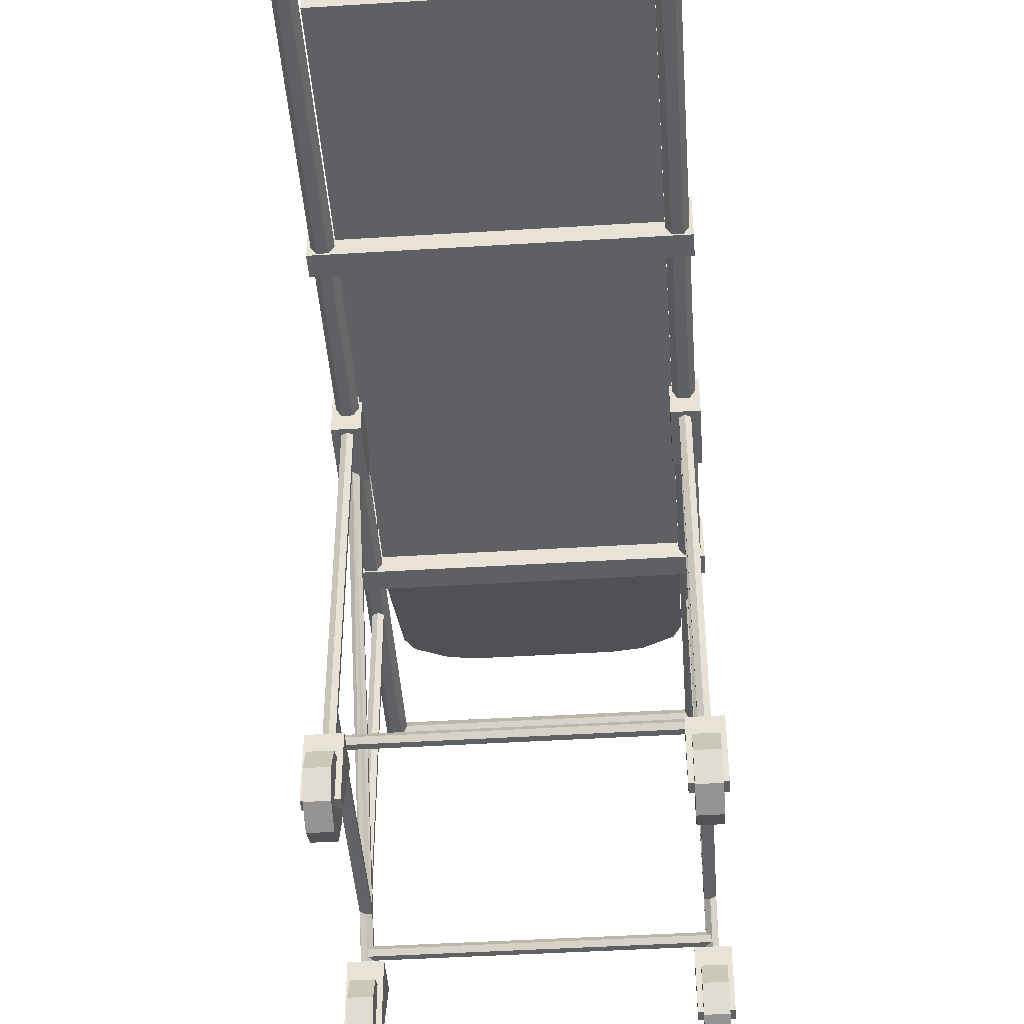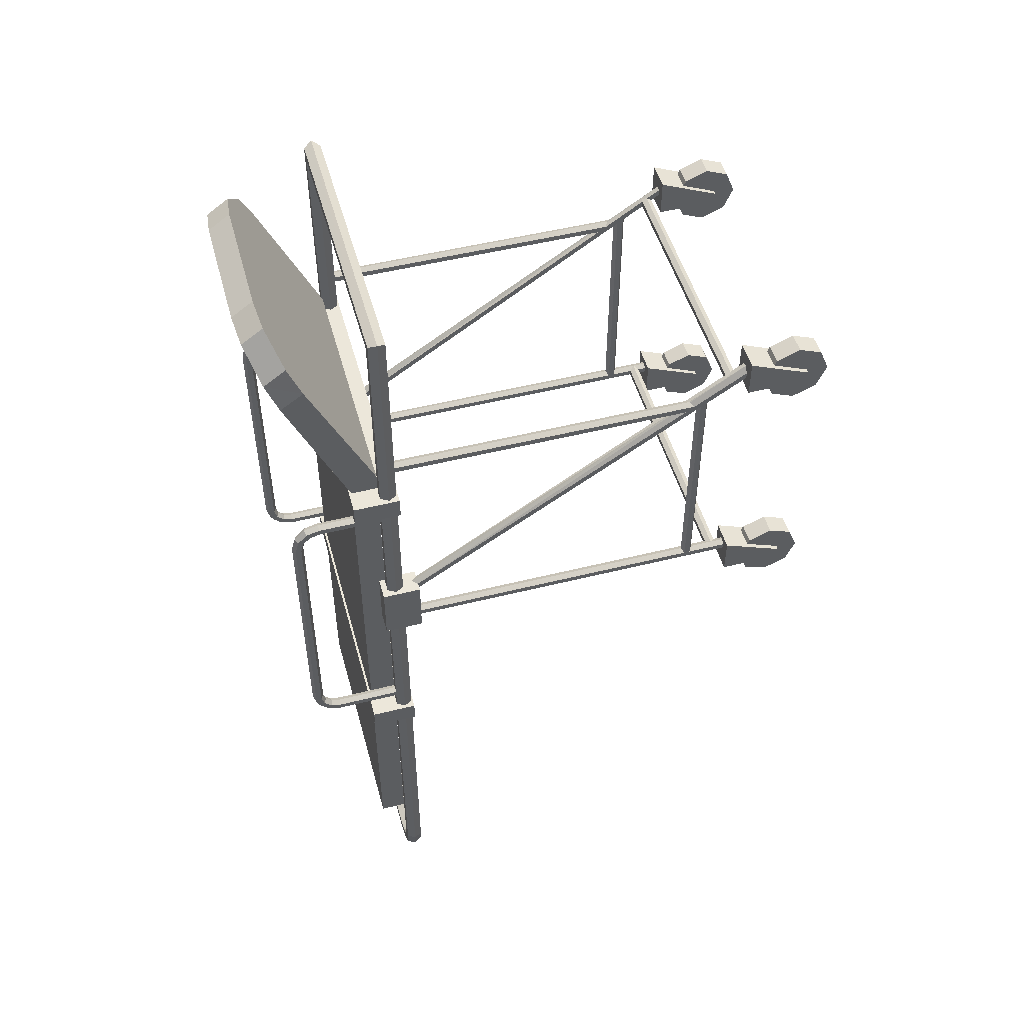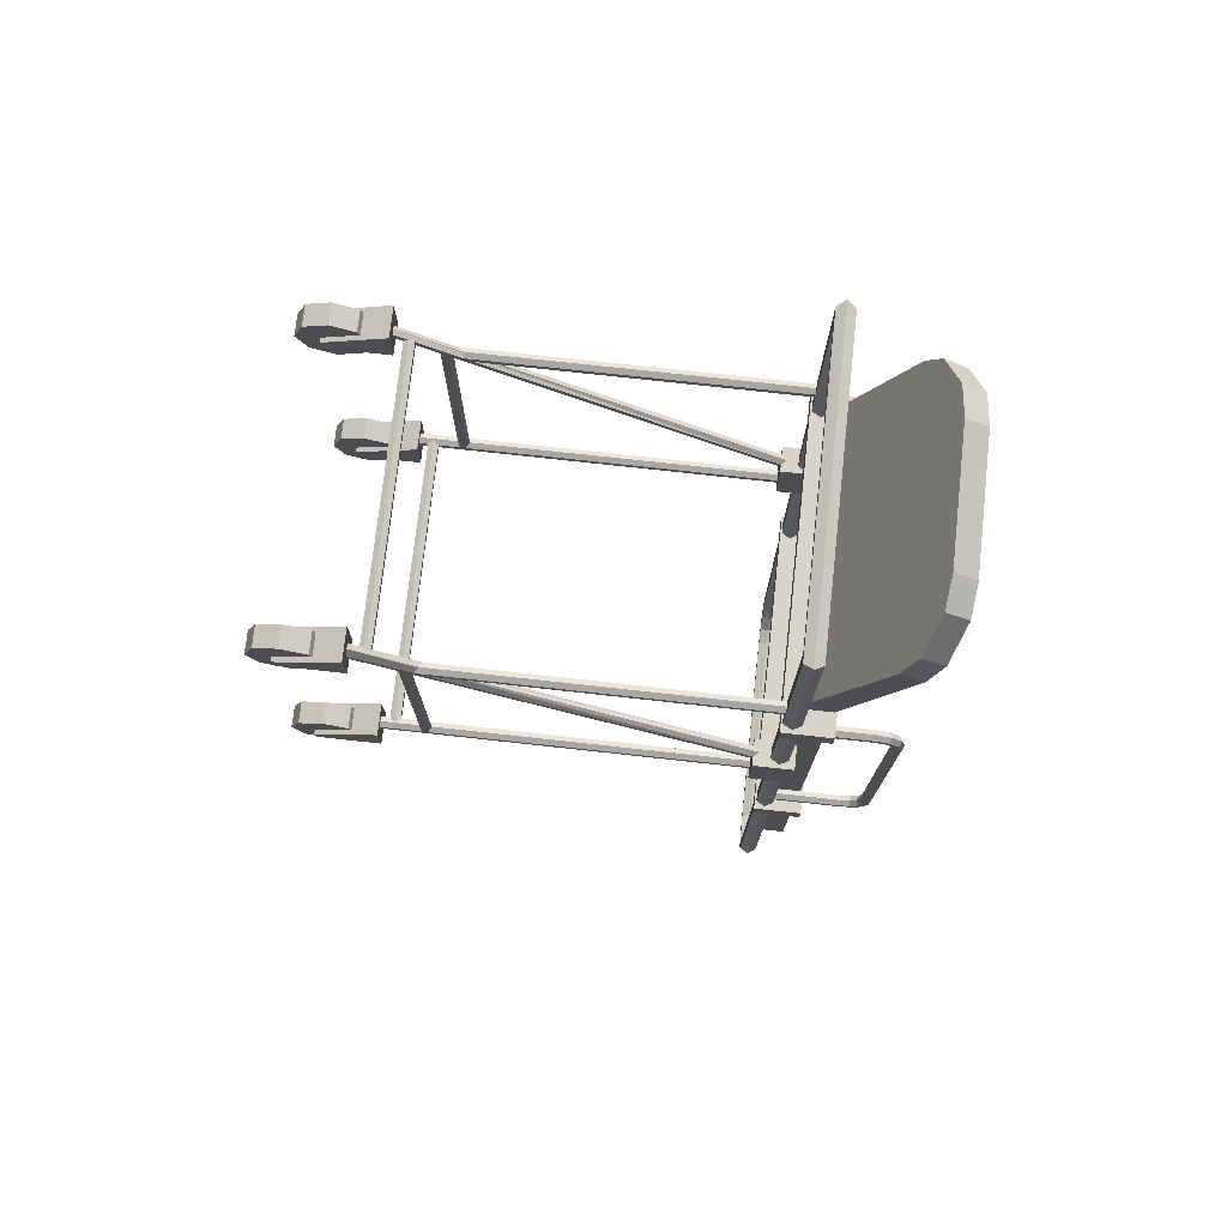
<metadata>
{"format":"obj","ext":"obj","renderer":"f3d","projection":"perspective","resolution":1024,"background":"white","views":[{"elev":-45.0,"azim":-175.9,"up":"+Y"},{"elev":50.3,"azim":-105.4,"up":"+Z"},{"elev":75.0,"azim":96.3,"up":"+Z"}]}
</metadata>
<code>
g maca_ambulancia
v 5.669 17.53 1.285
v 5.466 17.59 1.387
v 5.466 17.71 1.589
v 5.669 17.77 1.691
v 5.872 17.71 1.589
v 5.872 17.59 1.387
v 5.669 3.429 10.54
v 5.19 17.4 1.786
v 5.19 18.97 1.786
v 6.196 17.4 1.786
v 6.196 18.97 1.786
v 6.196 17.4 -0.6418
v 6.196 18.97 -0.6418
v 5.19 17.4 -0.6418
v 5.669 18.08 -0.4906
v 5.466 18.08 -0.3735
v 5.466 18.08 -0.1394
v 5.669 18.08 -0.02233
v 5.872 18.08 -0.1394
v 5.872 18.08 -0.3735
v 5.669 3.429 -0.4905
v 5.872 3.429 -0.3735
v 5.466 3.429 -0.1394
v 5.872 3.429 -0.1394
v 5.669 3.429 -0.02233
v 6.086 1.338 9.161
v 5.252 2.284 9.553
v 5.252 2.676 10.5
v 5.252 2.284 11.44
v 5.252 1.338 11.84
v 5.252 1.338 9.161
v 6.086 -1.7e-05 10.5
v 6.086 0.3918 9.553
v 6.086 2.284 9.553
v 6.086 2.676 10.5
v 6.086 2.284 11.44
v 6.086 1.338 11.84
v 6.086 0.3918 11.44
v 5.252 0.3918 9.553
v 5.067 3.429 10.12
v 5.067 3.429 11.69
v 6.271 3.429 10.12
v 6.271 3.429 11.69
v 5.067 0.9148 10.6
v 6.271 0.9148 10.12
v 6.271 0.9148 10.6
v 5.669 18.08 9.131
v 5.466 18.08 9.248
v 5.466 18.08 9.482
v 5.872 18.08 9.482
v 5.669 18.08 9.599
v 5.872 18.08 9.248
v 5.466 5.792 9.482
v 5.872 5.542 9.482
v 5.466 6.145 9.248
v 5.669 5.699 9.599
v 5.669 6.413 9.131
v 5.872 5.903 9.248
v 5.466 5.266 -0.1394
v 5.872 5.266 -0.1394
v 5.669 5.383 -0.1394
v 5.466 5.032 -0.1394
v 5.872 5.032 -0.1394
v 5.669 4.915 -0.1394
v 5.872 5.032 9.542
v 5.872 5.266 9.39
v 5.669 5.383 9.26
v 5.466 5.266 9.556
v 5.669 4.915 9.568
v 5.466 22.03 5.993
v 5.466 22.37 5.583
v 5.466 18.4 6.636
v 5.466 18.4 6.402
v 5.669 18.4 6.285
v 5.466 21.32 -5.879
v 5.669 21.67 -5.668
v 5.669 22.33 -5.645
v 5.466 22.23 -5.586
v 5.669 21.93 -5.411
v 5.872 22.03 -5.469
v 5.872 22.23 -5.586
v 5.669 22.49 -5.06
v 5.466 22.37 -5.06
v 5.466 22.14 -5.06
v 5.669 22.02 -5.06
v 5.872 22.14 -5.06
v 5.872 22.37 -5.06
v 5.669 18.4 -6.23
v 5.466 18.4 -6.113
v 5.872 18.4 -6.113
v 5.466 18.4 -5.879
v 5.872 18.4 -5.879
v 5.669 18.4 -5.762
v 5.466 3.429 10.77
v 5.466 3.429 11.05
v 5.669 3.429 11.09
v 5.872 3.429 10.85
v 5.872 3.429 10.58
v 5.19 18.97 -0.6418
v 5.466 3.429 -0.3735
v 5.252 -1.6e-05 10.5
v 5.252 0.3918 11.44
v 5.067 0.9148 10.12
v 5.466 5.032 9.711
v 5.669 21.32 6.753
v 5.466 21.32 6.636
v 5.466 21.32 6.402
v 5.669 21.32 6.285
v 5.872 21.32 6.402
v 5.872 21.32 6.636
v 5.669 21.91 6.597
v 5.466 21.85 6.495
v 5.466 21.73 6.292
v 5.669 21.67 6.191
v 5.872 21.73 6.292
v 5.872 21.85 6.495
v 5.669 22.33 6.168
v 5.466 22.23 6.11
v 5.669 21.93 5.934
v 5.872 22.03 5.993
v 5.872 22.23 6.11
v 5.669 22.49 5.583
v 5.466 22.14 5.583
v 5.669 22.02 5.583
v 5.872 22.14 5.583
v 5.872 22.37 5.583
v 5.669 18.4 6.753
v 5.872 18.4 6.636
v 5.872 18.4 6.402
v 5.669 21.32 -6.23
v 5.466 21.32 -6.113
v 5.669 21.32 -5.762
v 5.872 21.32 -5.879
v 5.872 21.32 -6.113
v 5.669 21.91 -6.073
v 5.466 21.85 -5.972
v 5.466 21.73 -5.769
v 5.872 21.73 -5.769
v 5.872 21.85 -5.972
v 5.466 22.03 -5.469
v -5.669 17.53 1.285
v -5.466 17.59 1.387
v -5.466 17.71 1.589
v -5.669 17.77 1.691
v -5.872 17.71 1.589
v -5.872 17.59 1.387
v -5.669 3.429 10.54
v -5.19 17.4 1.786
v -5.19 18.97 1.786
v -6.196 17.4 1.786
v -6.196 18.97 1.786
v -6.196 17.4 -0.6418
v -6.196 18.97 -0.6418
v -5.19 17.4 -0.6418
v -5.669 18.08 -0.4906
v -5.466 18.08 -0.3735
v -5.466 18.08 -0.1394
v -5.669 18.08 -0.02233
v -5.872 18.08 -0.1394
v -5.872 18.08 -0.3735
v -5.669 3.429 -0.4905
v -5.872 3.429 -0.3735
v -5.466 3.429 -0.1394
v -5.872 3.429 -0.1394
v -5.669 3.429 -0.02232
v -6.086 1.338 9.161
v -5.252 2.284 9.553
v -5.252 2.676 10.5
v -5.252 2.284 11.44
v -5.252 1.338 11.84
v -5.252 1.338 9.161
v -6.086 -1.4e-05 10.5
v -6.086 0.3918 9.553
v -6.086 2.284 9.553
v -6.086 2.676 10.5
v -6.086 2.284 11.44
v -6.086 1.338 11.84
v -6.086 0.3918 11.44
v -5.252 0.3918 9.553
v -5.067 3.429 10.12
v -5.067 3.429 11.69
v -6.271 3.429 10.12
v -6.271 3.429 11.69
v -5.067 0.9148 10.6
v -6.271 0.9148 10.12
v -6.271 0.9148 10.6
v -5.669 18.08 9.131
v -5.466 18.08 9.248
v -5.466 18.08 9.482
v -5.872 18.08 9.482
v -5.669 18.08 9.599
v -5.872 18.08 9.248
v -5.466 5.792 9.482
v -5.872 5.542 9.482
v -5.466 6.145 9.248
v -5.669 5.699 9.599
v -5.669 6.413 9.131
v -5.872 5.903 9.248
v -5.466 5.266 -0.1394
v -5.872 5.266 -0.1394
v -5.669 5.383 -0.1394
v -5.466 5.032 -0.1394
v -5.872 5.032 -0.1394
v -5.669 4.915 -0.1394
v -5.872 5.032 9.542
v -5.872 5.266 9.39
v -5.669 5.383 9.26
v -5.466 5.266 9.556
v -5.669 4.915 9.568
v -5.466 22.03 5.993
v -5.466 22.37 5.583
v -5.466 18.4 6.636
v -5.466 18.4 6.402
v -5.669 18.4 6.285
v -5.466 21.32 -5.879
v -5.669 21.67 -5.668
v -5.669 22.33 -5.645
v -5.466 22.23 -5.586
v -5.669 21.93 -5.411
v -5.872 22.03 -5.469
v -5.872 22.23 -5.586
v -5.669 22.49 -5.06
v -5.466 22.37 -5.06
v -5.466 22.14 -5.06
v -5.669 22.02 -5.06
v -5.872 22.14 -5.06
v -5.872 22.37 -5.06
v -5.669 18.4 -6.23
v -5.466 18.4 -6.113
v -5.872 18.4 -6.113
v -5.466 18.4 -5.879
v -5.872 18.4 -5.879
v -5.669 18.4 -5.762
v -5.466 3.429 10.77
v -5.466 3.429 11.05
v -5.669 3.429 11.09
v -5.872 3.429 10.85
v -5.872 3.429 10.58
v -5.19 18.97 -0.6418
v -5.466 3.429 -0.3735
v -5.252 -1.5e-05 10.5
v -5.252 0.3918 11.44
v -5.067 0.9148 10.12
v -5.466 5.032 9.711
v -5.669 21.32 6.753
v -5.466 21.32 6.636
v -5.466 21.32 6.402
v -5.669 21.32 6.285
v -5.872 21.32 6.402
v -5.872 21.32 6.636
v -5.669 21.91 6.597
v -5.466 21.85 6.495
v -5.466 21.73 6.292
v -5.669 21.67 6.191
v -5.872 21.73 6.292
v -5.872 21.85 6.495
v -5.669 22.33 6.168
v -5.466 22.23 6.11
v -5.669 21.93 5.934
v -5.872 22.03 5.993
v -5.872 22.23 6.11
v -5.669 22.49 5.583
v -5.466 22.14 5.583
v -5.669 22.02 5.583
v -5.872 22.14 5.583
v -5.872 22.37 5.583
v -5.669 18.4 6.753
v -5.872 18.4 6.636
v -5.872 18.4 6.402
v -5.669 21.32 -6.23
v -5.466 21.32 -6.113
v -5.669 21.32 -5.762
v -5.872 21.32 -5.879
v -5.872 21.32 -6.113
v -5.669 21.91 -6.073
v -5.466 21.85 -5.972
v -5.466 21.73 -5.769
v -5.872 21.73 -5.769
v -5.872 21.85 -5.972
v -5.466 22.03 -5.469
v -5.669 3.973 10.23
v -5.669 3.77 10.34
v -5.669 3.77 10.58
v -5.669 3.973 10.69
v -5.669 4.175 10.58
v -5.669 4.175 10.34
v 5.669 3.973 10.23
v 5.669 3.77 10.34
v 5.669 4.175 10.34
v 5.669 3.77 10.58
v 5.669 4.175 10.58
v 5.669 3.973 10.69
v -5.669 3.973 -0.4905
v -5.669 3.77 -0.3735
v -5.669 3.77 -0.1394
v -5.669 3.973 -0.02233
v -5.669 4.175 -0.1394
v -5.669 4.175 -0.3735
v 5.669 3.973 -0.4905
v 5.669 3.77 -0.3735
v 5.669 4.175 -0.3735
v 5.669 3.77 -0.1394
v 5.669 4.175 -0.1394
v 5.669 3.973 -0.02233
v -6.181 17.99 7.821
v -6.181 19.88 7.821
v 6.181 17.99 7.821
v 6.181 19.88 7.821
v 6.181 17.99 6.928
v 6.181 19.88 6.928
v -6.181 17.99 6.928
v -6.181 19.88 6.928
v 6.059 18.4 -18.82
v 5.864 18.73 -18.82
v 5.474 18.73 -18.82
v 5.279 18.4 -18.82
v 5.474 18.06 -18.82
v 5.864 18.06 -18.82
v 5.798 18.4 -19.8
v 5.629 18.73 -19.7
v 5.291 18.73 -19.51
v 5.122 18.4 -19.41
v 5.291 18.06 -19.51
v 5.629 18.06 -19.7
v 5.084 18.4 -20.51
v 4.986 18.73 -20.34
v 4.791 18.73 -20.01
v 4.693 18.4 -19.84
v 4.791 18.06 -20.01
v 4.986 18.06 -20.34
v 4.108 18.4 -20.77
v 4.108 18.73 -20.58
v 4.108 18.73 -20.19
v 4.108 18.4 -19.99
v 4.108 18.06 -20.19
v 4.108 18.06 -20.58
v -6.059 18.4 -18.82
v -5.864 18.73 -18.82
v -5.474 18.73 -18.82
v -5.279 18.4 -18.82
v -5.474 18.06 -18.82
v -5.864 18.06 -18.82
v -5.798 18.4 -19.8
v -5.629 18.73 -19.7
v -5.291 18.73 -19.51
v -5.122 18.4 -19.41
v -5.291 18.06 -19.51
v -5.629 18.06 -19.7
v -5.084 18.4 -20.51
v -4.986 18.73 -20.34
v -4.791 18.73 -20.01
v -4.693 18.4 -19.84
v -4.791 18.06 -20.01
v -4.986 18.06 -20.34
v -4.108 18.4 -20.77
v -4.108 18.73 -20.58
v -4.108 18.73 -20.19
v -4.108 18.4 -19.99
v -4.108 18.06 -20.19
v -4.108 18.06 -20.58
v -5.279 18.71 8.529
v -5.279 19.78 7.825
v 5.279 18.71 8.529
v 5.279 19.78 7.825
v 5.279 18.71 -16.66
v 5.279 19.78 -16.66
v -5.279 18.71 -16.66
v -5.279 19.78 -16.66
v -2.519 22.36 16.59
v -2.519 23.24 15.97
v 2.519 23.24 15.97
v 2.519 22.36 16.59
v -5.279 21.21 14.05
v -4.987 21.72 15.17
v -3.753 22.24 16.32
v 5.279 21.21 14.05
v 3.753 22.24 16.32
v 4.987 21.72 15.17
v 5.279 22.14 13.37
v 4.987 22.63 14.54
v 3.753 23.13 15.7
v -5.279 22.15 13.4
v -3.753 23.13 15.7
v -4.987 22.63 14.54
v 6.059 18.4 16.6
v 5.864 18.73 16.4
v 5.474 18.73 16.01
v 5.279 18.4 15.82
v 5.474 18.06 16.01
v 5.864 18.06 16.4
v -6.059 18.4 16.6
v -5.864 18.73 16.4
v -5.474 18.73 16.01
v -5.279 18.4 15.82
v -5.474 18.06 16.01
v -5.864 18.06 16.4
v 6.086 1.338 -2.285
v 5.252 2.284 -1.893
v 5.252 2.676 -0.9475
v 5.252 2.284 -0.001571
v 5.252 1.338 0.3903
v 5.252 1.338 -2.285
v 6.086 -2e-05 -0.9475
v 6.086 0.3918 -1.893
v 6.086 2.284 -1.893
v 6.086 2.676 -0.9475
v 6.086 2.284 -0.001571
v 6.086 1.338 0.3903
v 6.086 0.3918 -0.001571
v 5.252 0.3918 -1.893
v 5.067 3.429 -1.322
v 5.067 3.429 0.2429
v 6.271 3.429 -1.322
v 6.271 3.429 0.2429
v 5.067 0.9148 -0.8428
v 6.271 0.9148 -1.322
v 6.271 0.9148 -0.8428
v 5.252 -2e-05 -0.9475
v 5.252 0.3918 -0.00157
v 5.067 0.9148 -1.322
v -6.086 1.338 -2.285
v -5.252 2.284 -1.893
v -5.252 2.676 -0.9475
v -5.252 2.284 -0.001568
v -5.252 1.338 0.3903
v -5.252 1.338 -2.285
v -6.086 -1.8e-05 -0.9475
v -6.086 0.3918 -1.893
v -6.086 2.284 -1.893
v -6.086 2.676 -0.9475
v -6.086 2.284 -0.001568
v -6.086 1.338 0.3903
v -6.086 0.3918 -0.001568
v -5.252 0.3918 -1.893
v -5.067 3.429 -1.322
v -5.067 3.429 0.2429
v -6.271 3.429 -1.322
v -6.271 3.429 0.2429
v -5.067 0.9148 -0.8428
v -6.271 0.9148 -1.322
v -6.271 0.9148 -0.8428
v -5.252 -1.8e-05 -0.9475
v -5.252 0.3918 -0.001568
v -5.067 0.9148 -1.322
v -6.181 17.99 -6.834
v -6.181 19.88 -6.834
v 6.181 17.99 -6.834
v 6.181 19.88 -6.834
v 6.181 17.99 -7.727
v 6.181 19.88 -7.727
v -6.181 17.99 -7.727
v -6.181 19.88 -7.727
f 108 74 73 107
f 109 129 74 108
f 88 89 131 130
f 90 88 130 134
f 89 91 75 131
f 92 90 134 133
f 91 93 132 75
f 93 92 133 132
f 71 122 82 83
f 122 126 87 82
f 126 125 86 87
f 125 124 85 86
f 96 97 5 4
f 98 7 1 6
f 98 6 5 97
f 94 2 1 7
f 95 3 2 94
f 96 4 3 95
f 34 27 28 35
f 36 29 30 37
f 33 39 31 26
f 37 30 102 38
f 38 102 101 32
f 32 101 39 33
f 124 123 84 85
f 123 71 83 84
f 131 136 135 130
f 75 137 136 131
f 132 76 137 75
f 133 138 76 132
f 134 139 138 133
f 130 135 139 134
f 136 78 77 135
f 137 140 78 136
f 76 79 140 137
f 138 80 79 76
f 139 81 80 138
f 135 77 81 139
f 78 83 82 77
f 46 44 103 45
f 42 40 41 43
f 43 46 45 42
f 42 45 103 40
f 40 103 44 41
f 41 44 46 43
f 10 11 9 8
f 12 13 11 10
f 14 99 13 12
f 8 9 99 14
f 11 13 99 9
f 12 10 8 14
f 140 84 83 78
f 79 85 84 140
f 80 86 85 79
f 81 87 86 80
f 77 82 87 81
f 28 27 31 29
f 21 100 16 15
f 22 21 15 20
f 100 23 17 16
f 24 22 20 19
f 23 25 18 17
f 25 24 19 18
f 29 31 39 30
f 30 39 101 102
f 36 26 34 35
f 37 33 26 36
f 38 32 33 37
f 35 28 29 36
f 26 31 27 34
f 55 48 47 57
f 54 50 51 56
f 58 52 50 54
f 56 51 49 53
f 58 57 47 52
f 55 53 49 48
f 65 63 60 66
f 67 61 59 68
f 104 62 64 69
f 69 64 63 65
f 66 60 61 67
f 68 59 62 104
f 111 112 106 105
f 112 113 107 106
f 113 114 108 107
f 114 115 109 108
f 115 116 110 109
f 116 111 105 110
f 117 118 112 111
f 118 70 113 112
f 70 119 114 113
f 119 120 115 114
f 120 121 116 115
f 121 117 111 116
f 122 71 118 117
f 71 123 70 118
f 123 124 119 70
f 124 125 120 119
f 125 126 121 120
f 126 122 117 121
f 106 72 127 105
f 105 127 128 110
f 107 73 72 106
f 110 128 129 109
f 213 214 248 247
f 214 269 249 248
f 271 229 228 270
f 270 228 230 274
f 215 231 229 271
f 274 230 232 273
f 272 233 231 215
f 273 232 233 272
f 222 262 211 223
f 227 266 262 222
f 226 265 266 227
f 225 264 265 226
f 145 237 236 144
f 141 147 238 146
f 145 146 238 237
f 141 142 234 147
f 142 143 235 234
f 143 144 236 235
f 168 167 174 175
f 170 169 176 177
f 171 179 173 166
f 242 170 177 178
f 241 242 178 172
f 179 241 172 173
f 224 263 264 225
f 223 211 263 224
f 275 276 271 270
f 276 277 215 271
f 277 216 272 215
f 216 278 273 272
f 278 279 274 273
f 279 275 270 274
f 217 218 276 275
f 218 280 277 276
f 280 219 216 277
f 219 220 278 216
f 220 221 279 278
f 221 217 275 279
f 222 223 218 217
f 243 184 186 185
f 181 180 182 183
f 185 186 183 182
f 243 185 182 180
f 184 243 180 181
f 186 184 181 183
f 149 151 150 148
f 151 153 152 150
f 153 239 154 152
f 239 149 148 154
f 239 153 151 149
f 148 150 152 154
f 223 224 280 218
f 224 225 219 280
f 225 226 220 219
f 226 227 221 220
f 227 222 217 221
f 171 167 168 169
f 156 240 161 155
f 155 161 162 160
f 157 163 240 156
f 160 162 164 159
f 158 165 163 157
f 159 164 165 158
f 179 171 169 170
f 241 179 170 242
f 174 166 176 175
f 166 173 177 176
f 173 172 178 177
f 169 168 175 176
f 167 171 166 174
f 187 188 195 197
f 191 190 194 196
f 190 192 198 194
f 189 191 196 193
f 187 197 198 192
f 189 193 195 188
f 200 203 205 206
f 199 201 207 208
f 204 202 244 209
f 203 204 209 205
f 201 200 206 207
f 202 199 208 244
f 246 252 251 245
f 247 253 252 246
f 248 254 253 247
f 249 255 254 248
f 250 256 255 249
f 245 251 256 250
f 252 258 257 251
f 253 210 258 252
f 254 259 210 253
f 255 260 259 254
f 256 261 260 255
f 251 257 261 256
f 258 211 262 257
f 210 263 211 258
f 259 264 263 210
f 260 265 264 259
f 261 266 265 260
f 257 262 266 261
f 267 212 246 245
f 268 267 245 250
f 212 213 247 246
f 269 268 250 249
f 287 288 282 281
f 289 287 281 286
f 288 290 283 282
f 291 289 286 285
f 290 292 284 283
f 292 291 285 284
f 299 300 294 293
f 301 299 293 298
f 300 302 295 294
f 303 301 298 297
f 302 304 296 295
f 304 303 297 296
f 348 354 353 347
f 343 349 354 348
f 350 356 355 349
f 372 371 370 369
f 365 366 364 363
f 367 368 366 365
f 361 362 368 367
f 307 308 306 305
f 309 310 308 307
f 311 312 310 309
f 305 306 312 311
f 308 310 312 306
f 351 357 356 350
f 352 358 357 351
f 353 359 358 352
f 354 360 359 353
f 349 355 360 354
f 392 338 337 391
f 396 391 337 342
f 392 393 339 338
f 396 342 341 395
f 394 340 339 393
f 394 395 341 340
f 339 345 344 338
f 340 346 345 339
f 341 347 346 340
f 342 348 347 341
f 309 307 305 311
f 364 366 368 362
f 365 363 361 367
f 376 373 361 363
f 364 379 376 363
f 382 379 364 362
f 361 373 382 362
f 379 382 384 380
f 380 384 383 381
f 381 383 370 371
f 378 374 373 376
f 374 378 377 375
f 337 343 348 342
f 344 350 349 343
f 345 351 350 344
f 346 352 351 345
f 347 353 352 346
f 372 369 375 377
f 384 382 373 374
f 383 384 374 375
f 370 383 375 369
f 377 378 380 381
f 378 376 379 380
f 372 377 381 371
f 319 320 314 313
f 320 321 315 314
f 321 322 316 315
f 322 323 317 316
f 323 324 318 317
f 324 319 313 318
f 325 326 320 319
f 326 327 321 320
f 327 328 322 321
f 328 329 323 322
f 329 330 324 323
f 330 325 319 324
f 331 332 326 325
f 332 333 327 326
f 333 334 328 327
f 334 335 329 328
f 335 336 330 329
f 336 331 325 330
f 314 386 385 313
f 390 318 313 385
f 315 387 386 314
f 389 317 318 390
f 316 388 387 315
f 388 316 317 389
f 332 331 355 356
f 331 336 360 355
f 336 335 359 360
f 335 334 358 359
f 334 333 357 358
f 333 332 356 357
f 338 344 343 337
f 388 389 395 394
f 389 390 396 395
f 390 385 391 396
f 385 386 392 391
f 386 387 393 392
f 387 388 394 393
f 399 398 402 400
f 400 402 410 401
f 401 410 418 419
f 407 397 405 406
f 408 404 397 407
f 409 403 404 408
f 406 399 400 407
f 397 402 398 405
f 423 422 429 430
f 425 424 431 432
f 426 434 428 421
f 443 425 432 433
f 442 443 433 427
f 434 442 427 428
f 444 439 441 440
f 436 435 437 438
f 440 441 438 437
f 444 440 437 435
f 405 398 399 406
f 407 400 401 408
f 404 410 402 397
f 408 401 419 409
f 409 419 418 403
f 403 418 410 404
f 439 444 435 436
f 441 439 436 438
f 426 422 423 424
f 434 426 424 425
f 442 434 425 443
f 429 421 431 430
f 421 428 432 431
f 428 427 433 432
f 424 423 430 431
f 422 426 421 429
f 447 448 446 445
f 449 450 448 447
f 451 452 450 449
f 445 446 452 451
f 448 450 452 446
f 417 415 420 416
f 413 411 412 414
f 414 417 416 413
f 413 416 420 411
f 411 420 415 412
f 412 415 417 414
f 449 447 445 451

</code>
